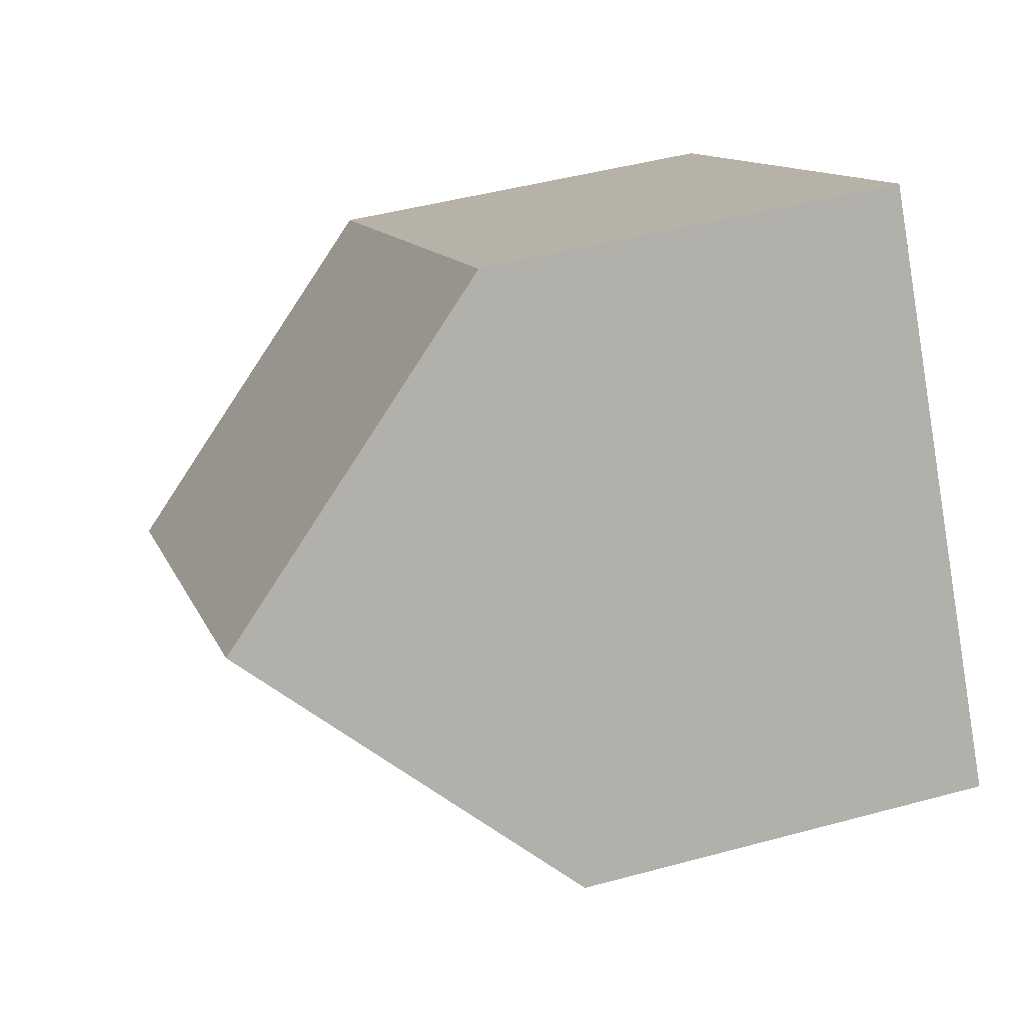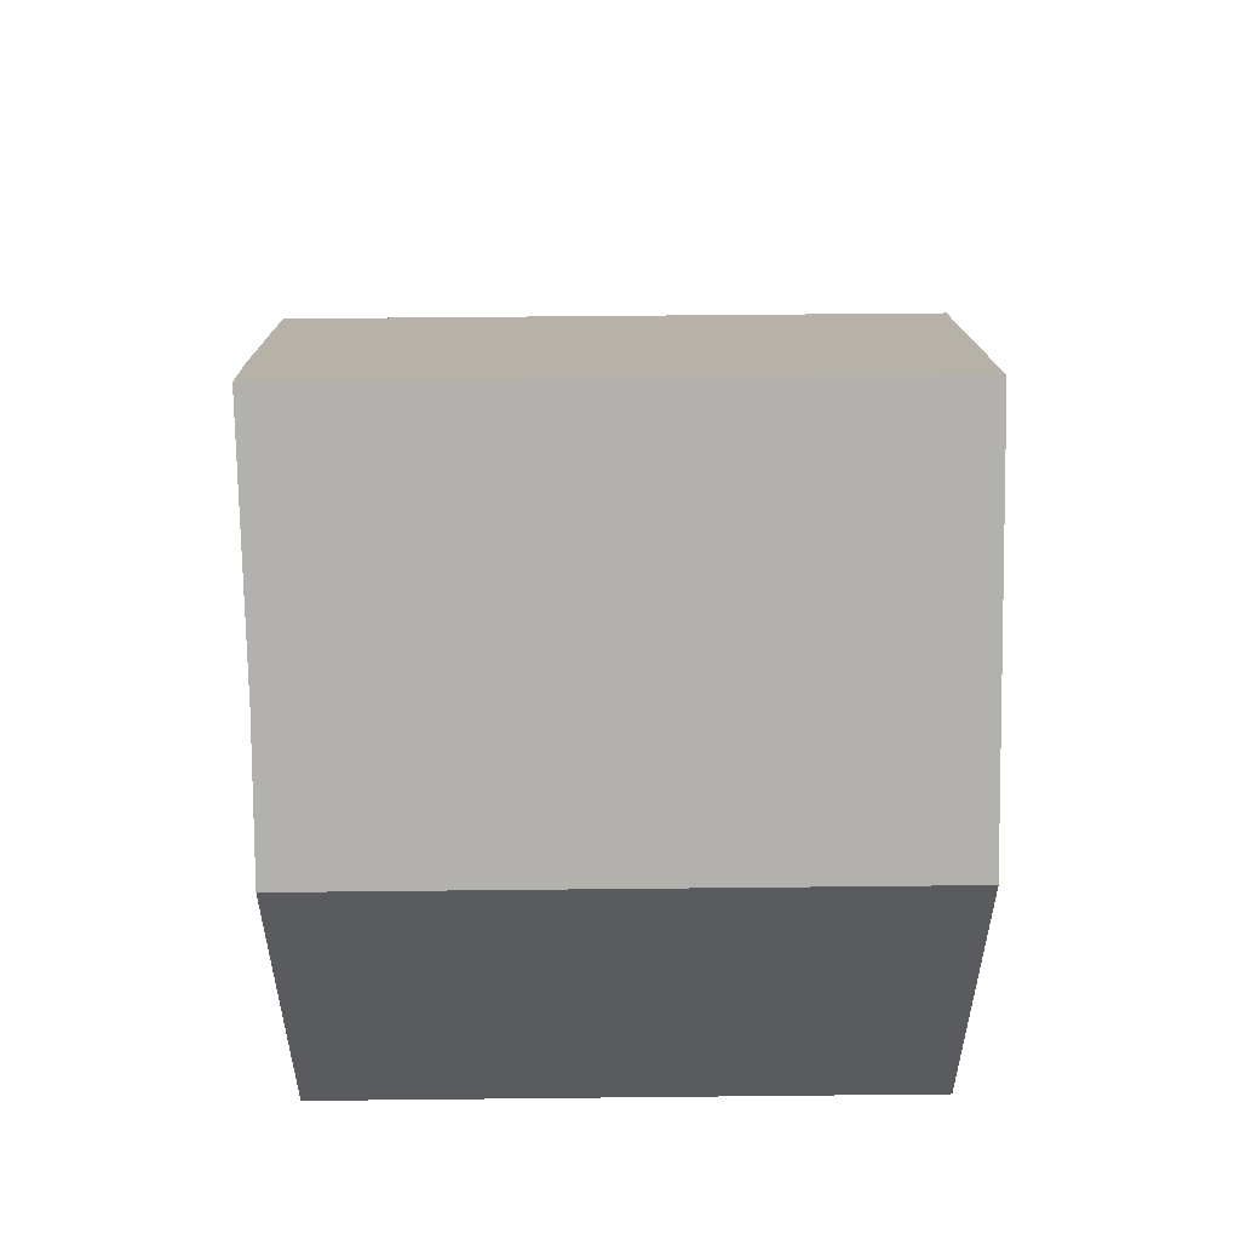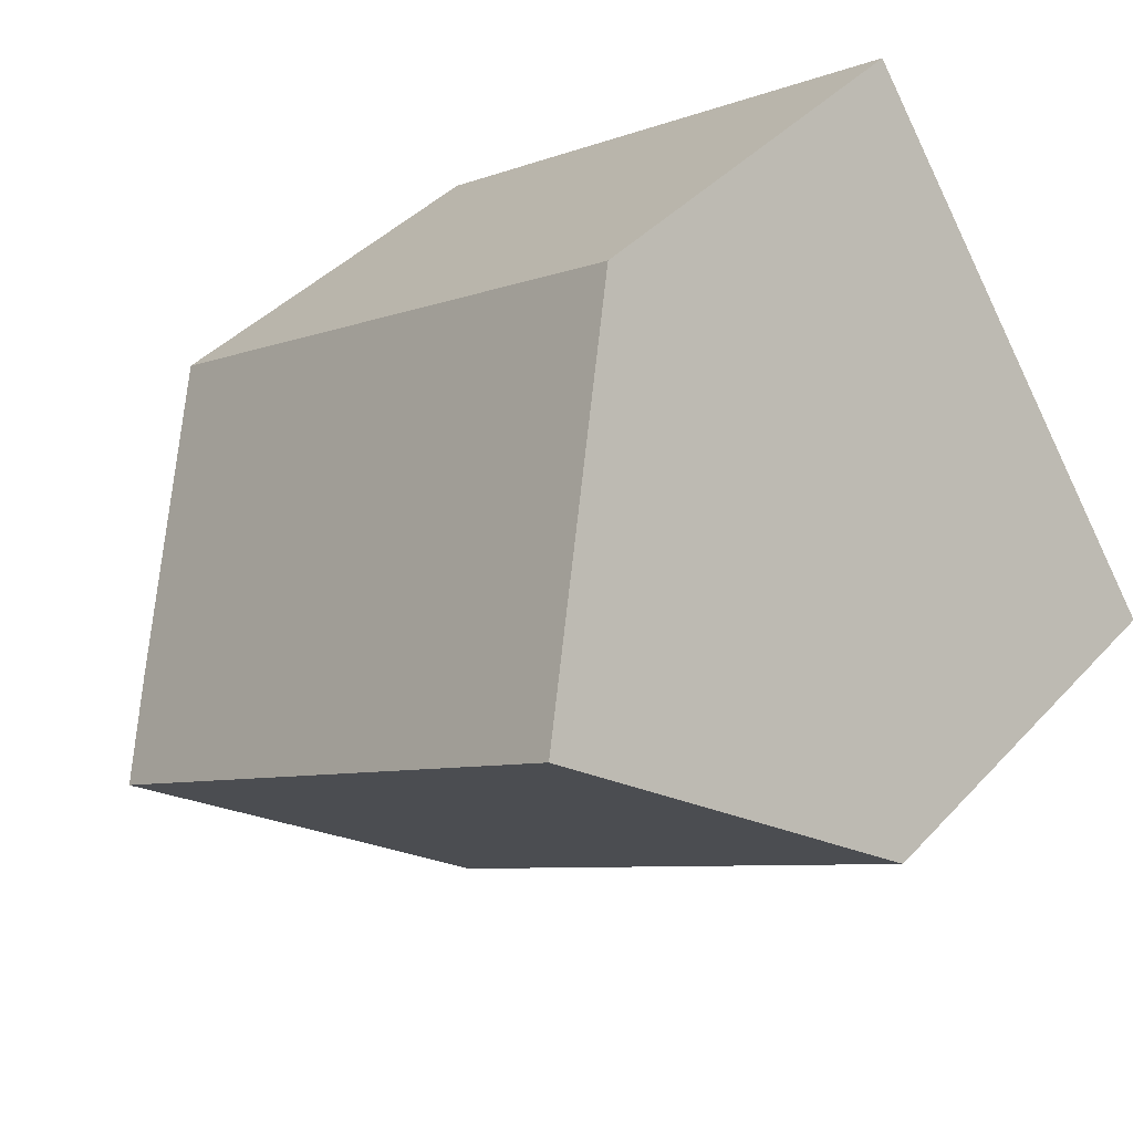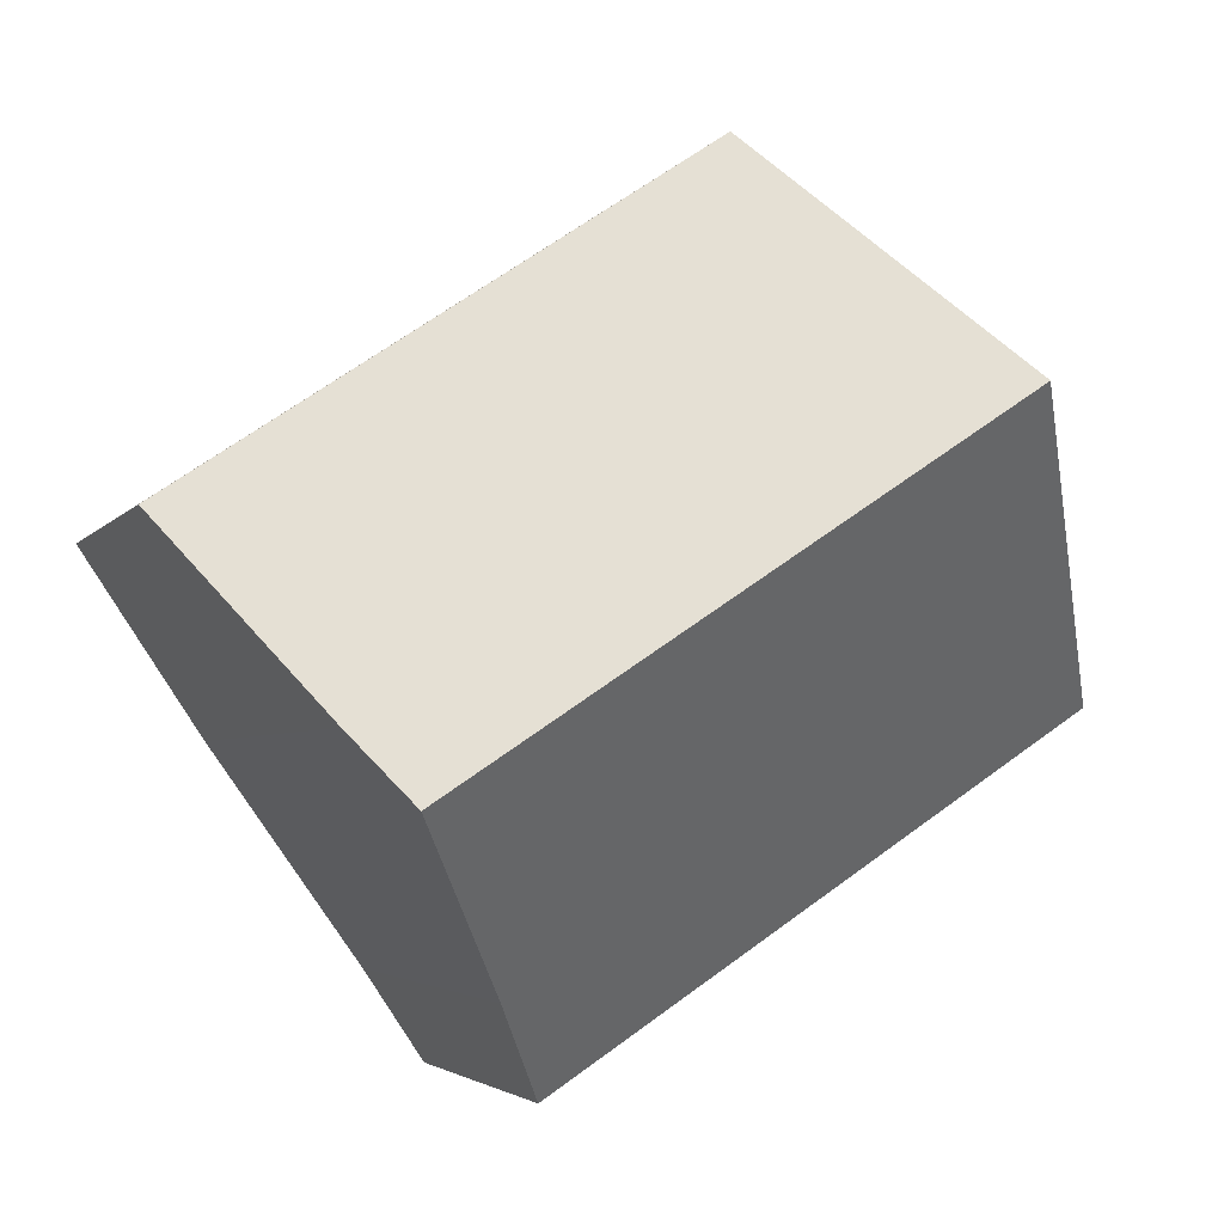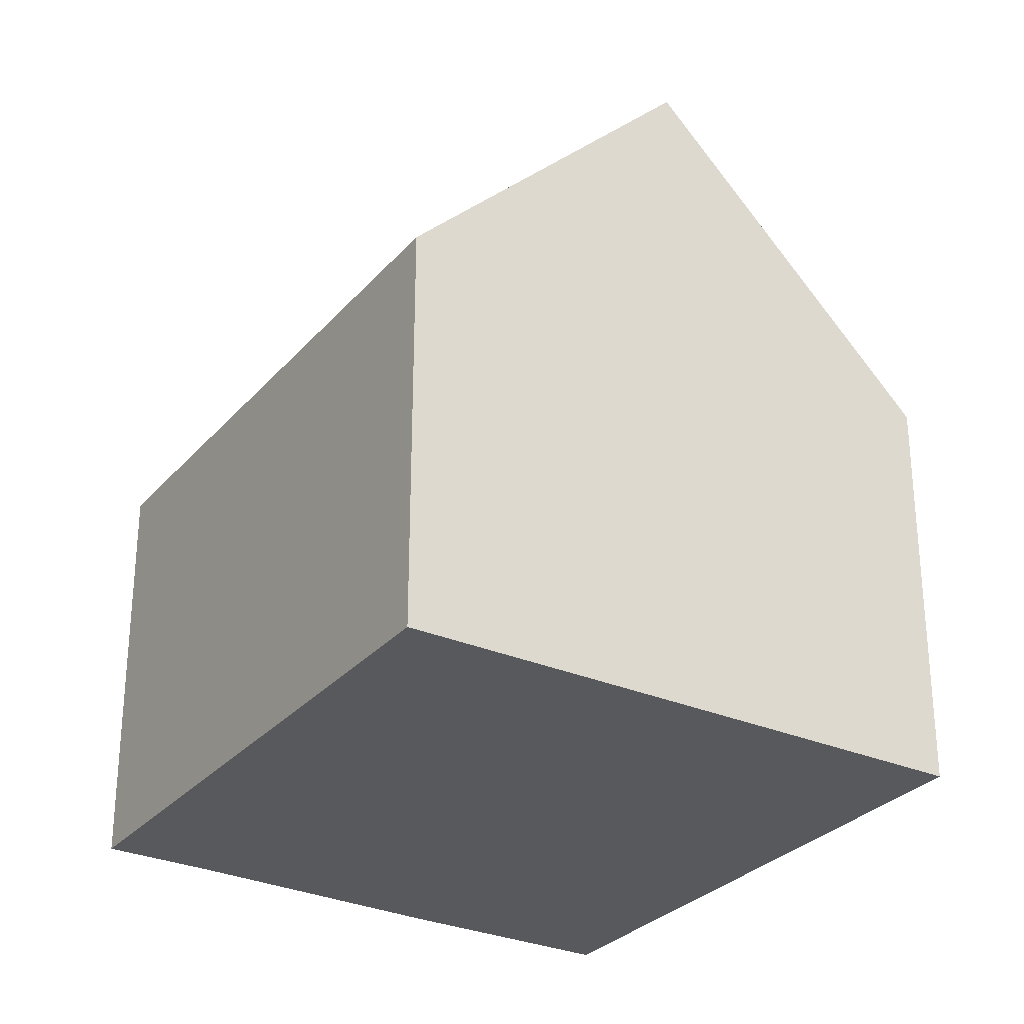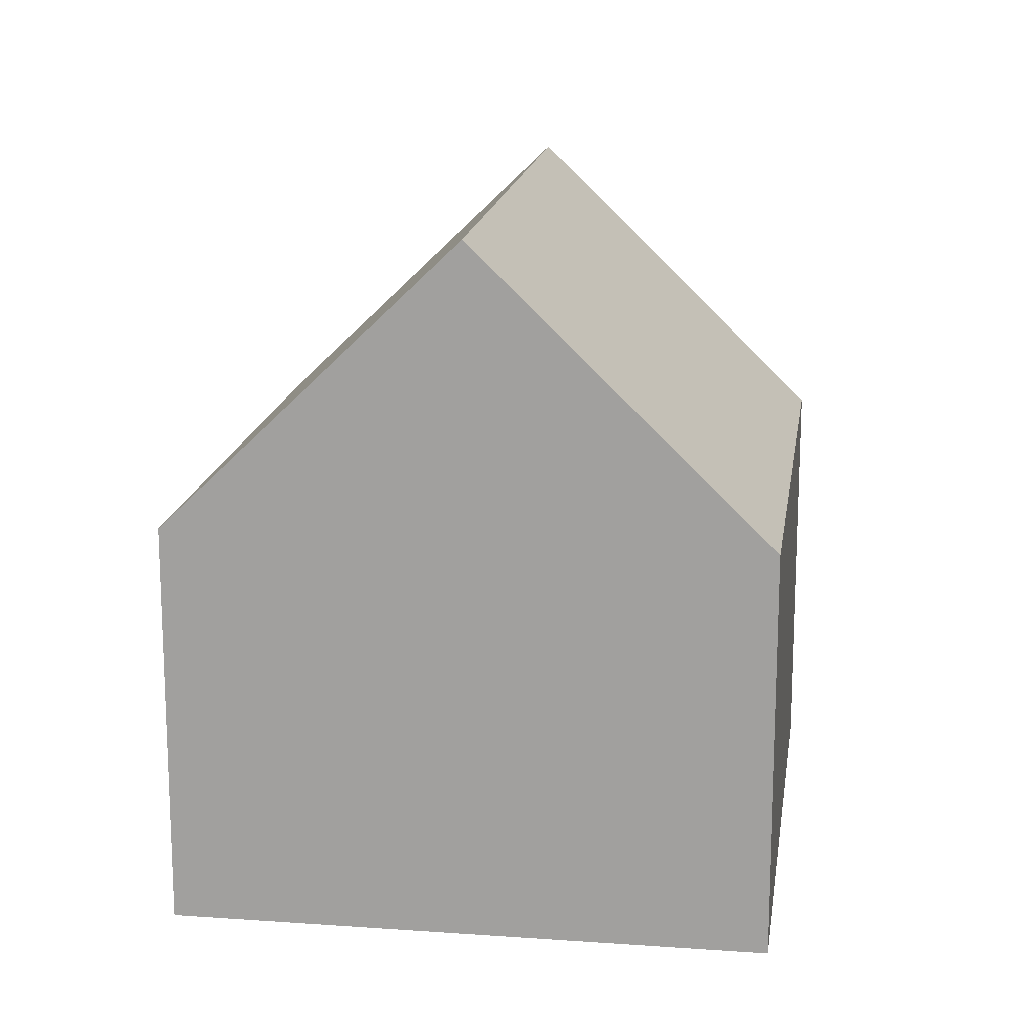
<metadata>
{"format":"obj","ext":"obj","renderer":"f3d","projection":"perspective","resolution":1024,"background":"white","views":[{"elev":45.6,"azim":-107.4,"up":"+Z"},{"elev":56.7,"azim":-147.0,"up":"+Y"},{"elev":40.6,"azim":-142.0,"up":"+Z"},{"elev":-3.4,"azim":163.0,"up":"+Z"},{"elev":-29.4,"azim":-88.9,"up":"+Y"},{"elev":16.4,"azim":-48.1,"up":"+Y"}]}
</metadata>
<code>
v  10.85 9.424 -0.404
v  5.005 6.168 7.52
v  12.71 6.168 2.393
v  2.502 10.54 3.76
v  10.18 10.54 -1.348
v  0 6.169 3.777e-16
v  8.521 7.773 -3.681
v  7.603 6.168 -5.06
v  0 0 0
v  7.603 3.098e-16 -5.06
v  2.502 -2.302e-16 3.76
v  5.005 -4.605e-16 7.52
v  12.71 -1.465e-16 2.393
v  8.521 2.254e-16 -3.681
v  10.85 2.474e-17 -0.404
v  10.18 8.254e-17 -1.348
g defaultobject
f 1 2 3
f 2 1 4
f 4 1 5
f 6 7 8
f 7 6 5
f 5 6 4
f 8 9 6
f 9 8 10
f 6 2 4
f 2 6 9
f 2 9 11
f 2 11 12
f 12 3 2
f 3 12 13
f 14 8 7
f 8 14 10
f 3 15 1
f 15 3 13
f 1 7 5
f 7 1 15
f 7 15 14
f 14 15 16
f 11 13 12
f 13 11 9
f 13 9 14
f 14 9 10
f 13 14 15
f 15 14 16

</code>
